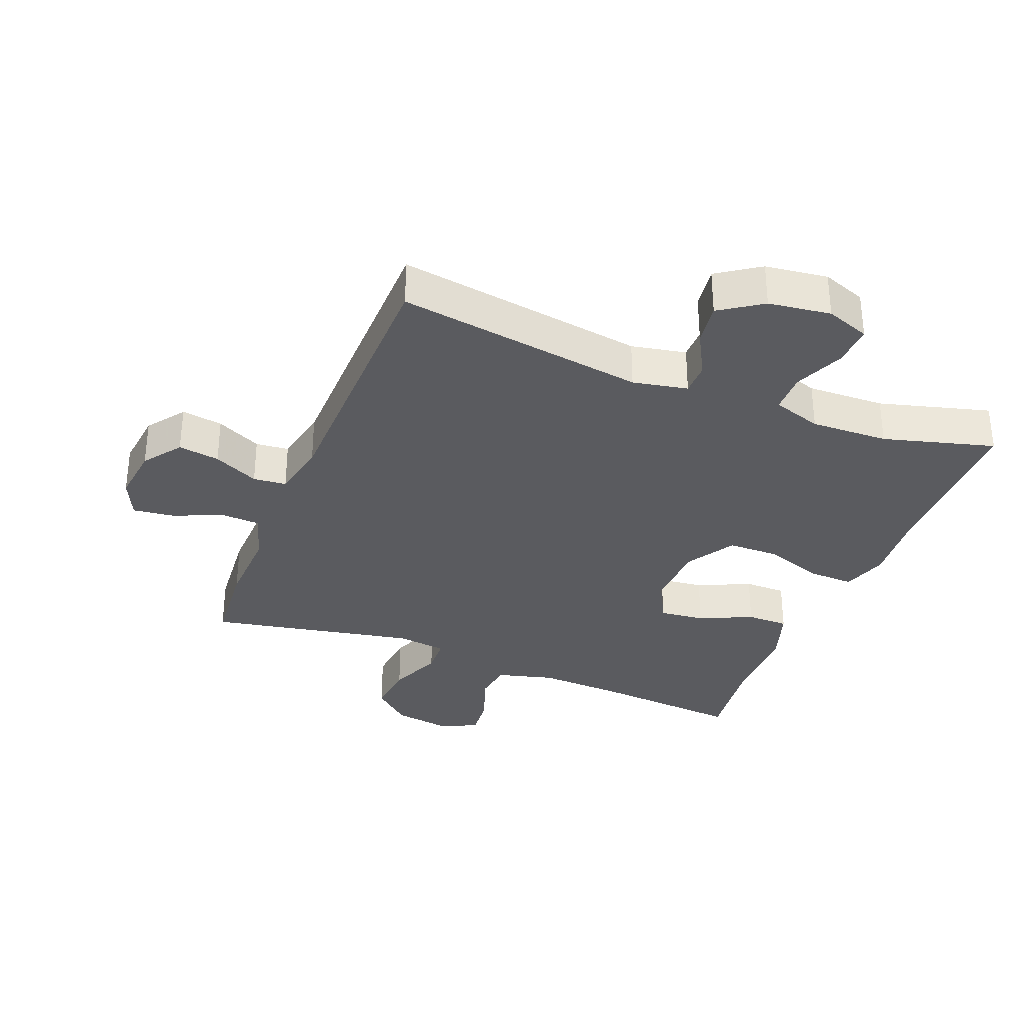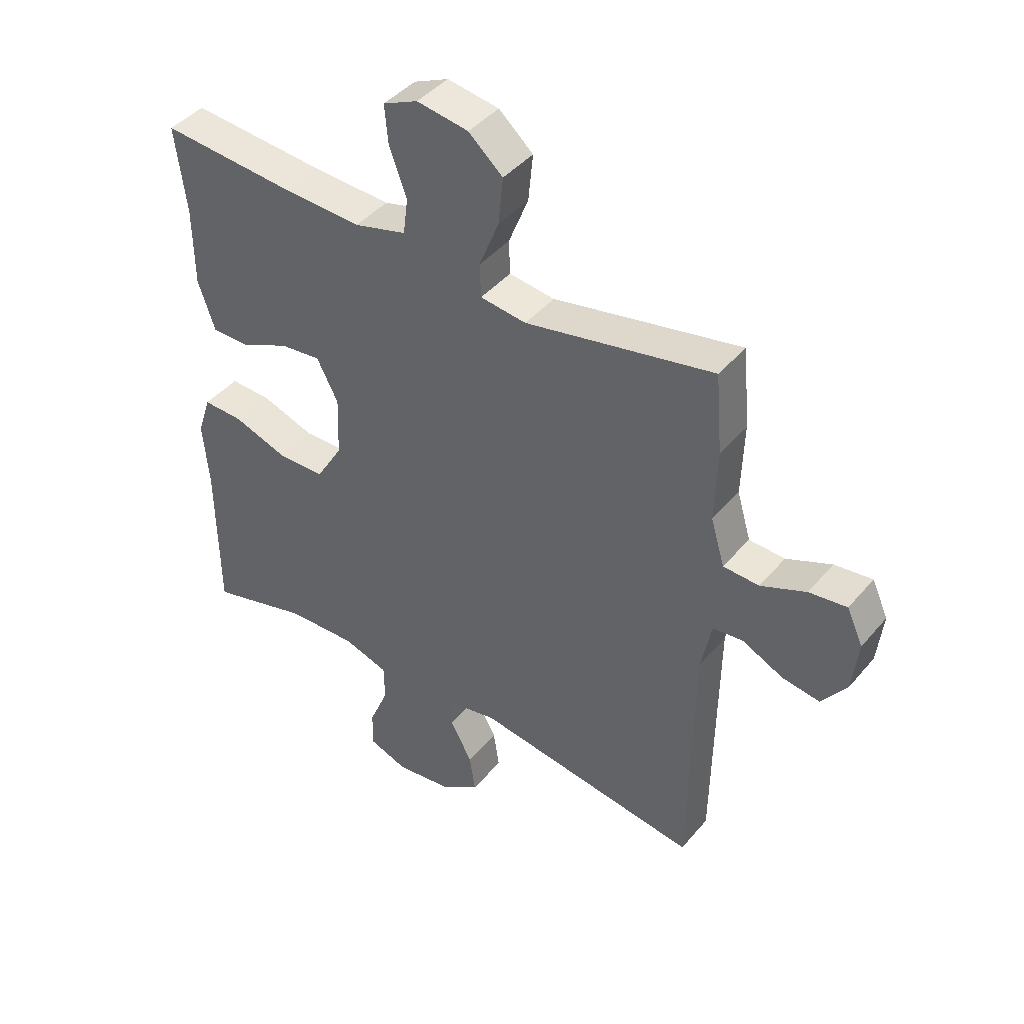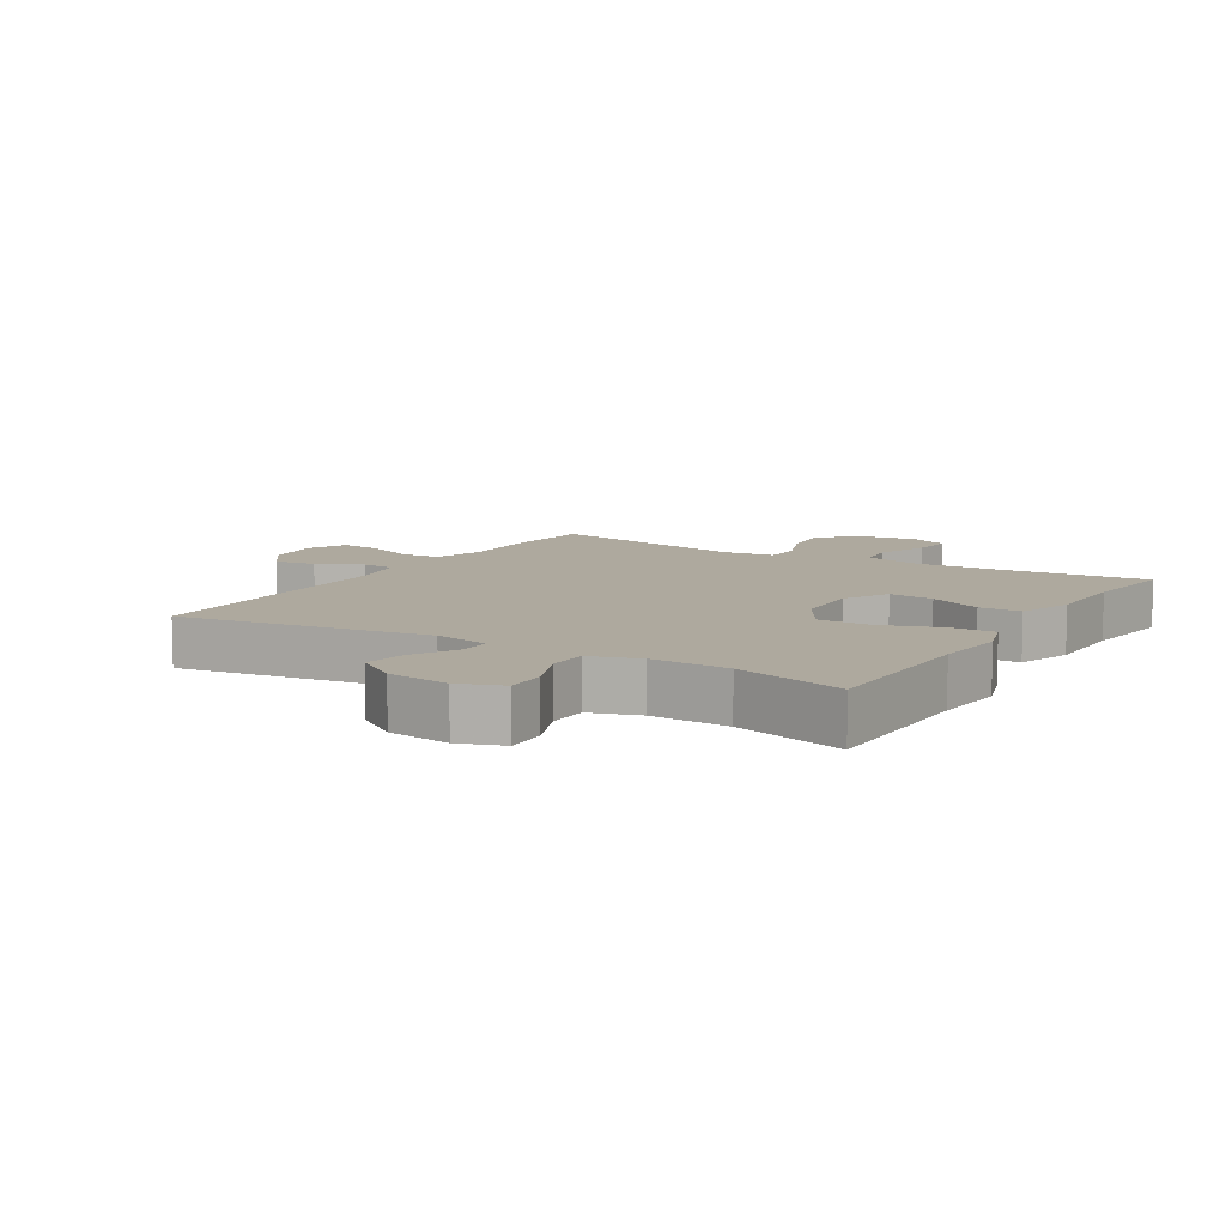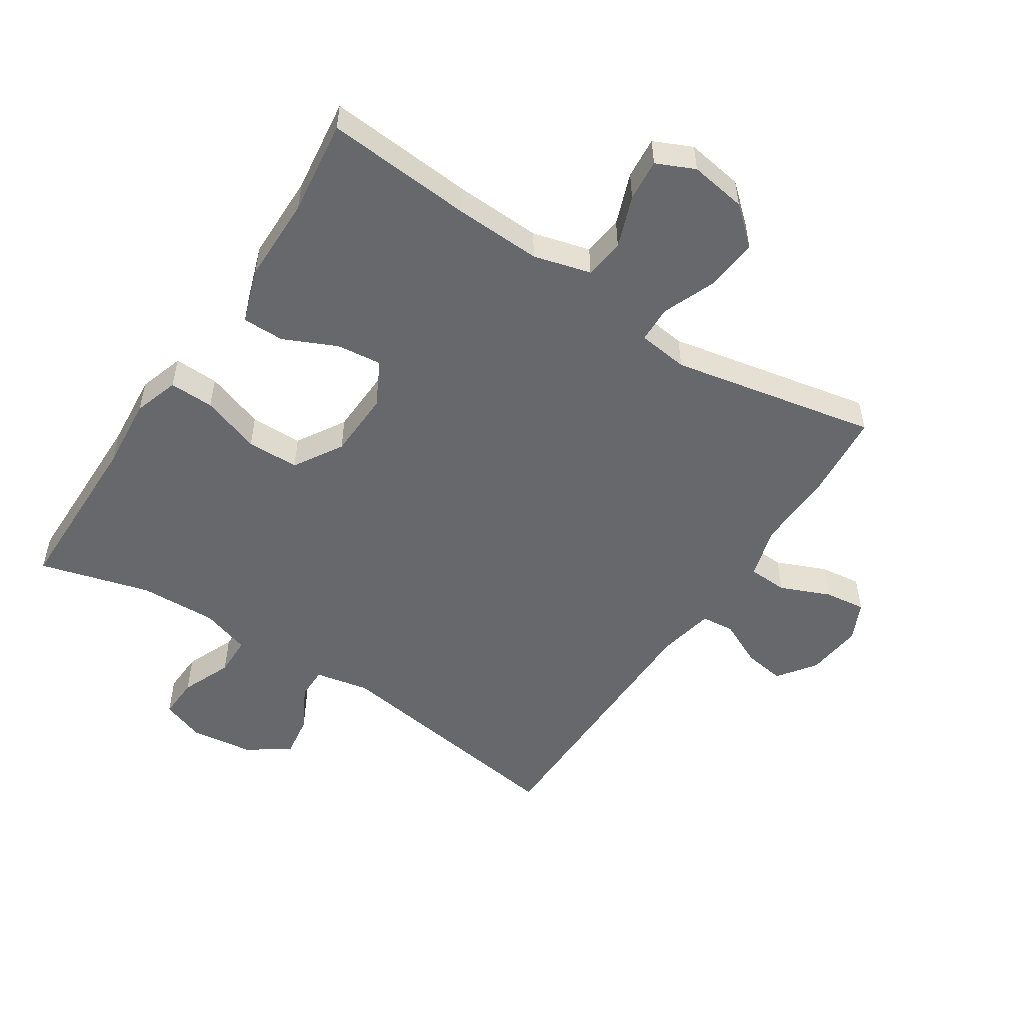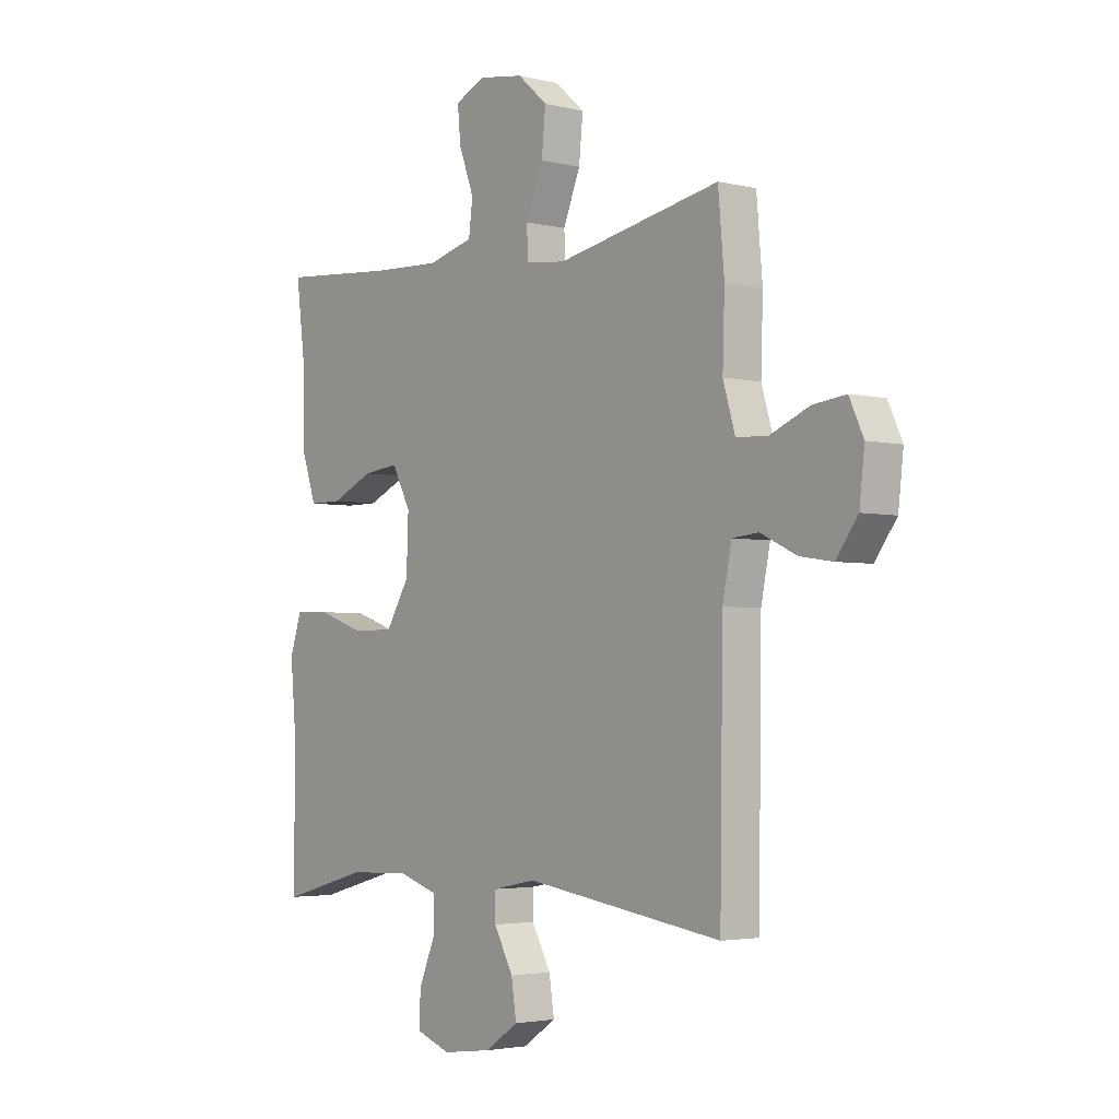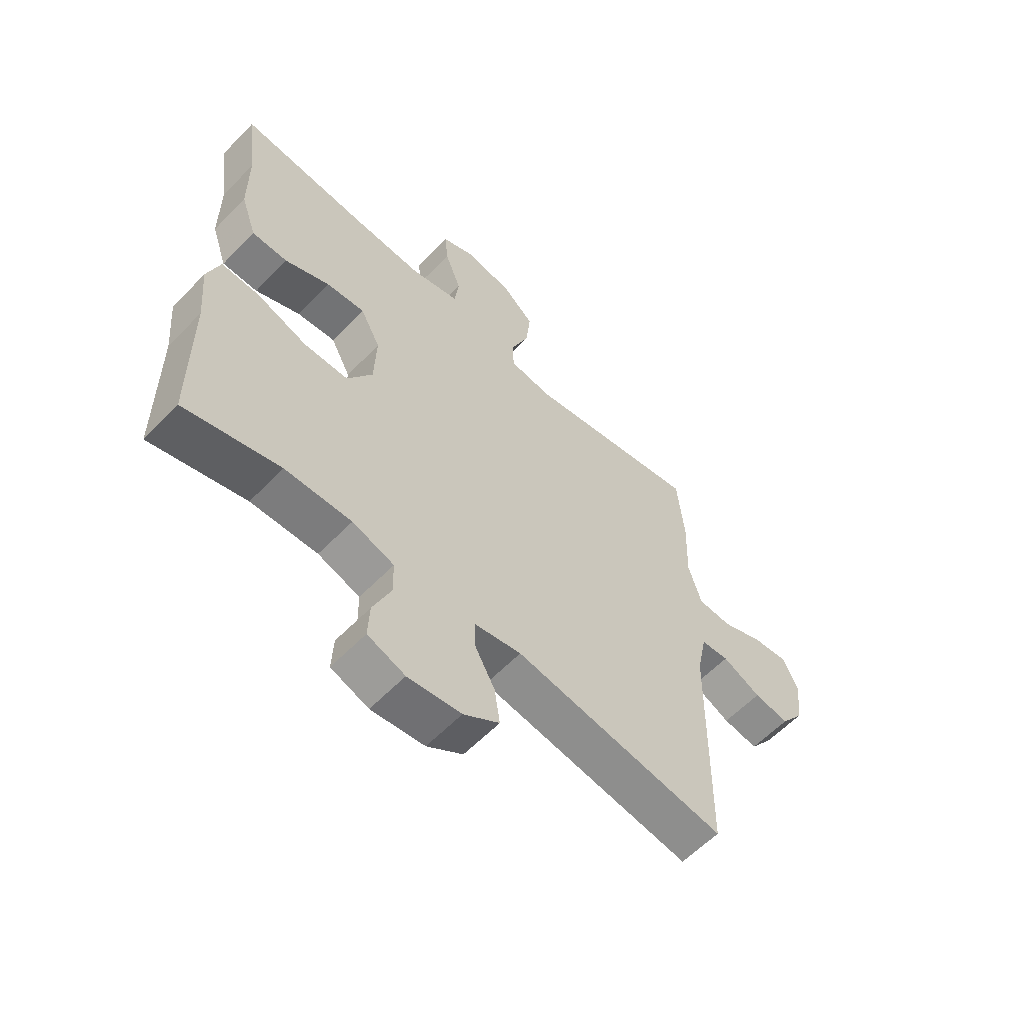
<metadata>
{"format":"obj","ext":"obj","renderer":"f3d","projection":"perspective","resolution":1024,"background":"white","views":[{"elev":-33.1,"azim":158.3,"up":"+Y"},{"elev":42.6,"azim":36.6,"up":"+Z"},{"elev":9.1,"azim":-148.6,"up":"+Y"},{"elev":-52.3,"azim":-33.1,"up":"+Y"},{"elev":-3.2,"azim":50.6,"up":"+Z"},{"elev":-59.9,"azim":-43.7,"up":"+Z"}]}
</metadata>
<code>
v 0.5 0.07 -0.5
v 0.109 0.07 -0.442
v 0.023 0.07 -0.459
v 0.023 0.07 -0.51
v 0.061 0.07 -0.58
v 0.071 0.07 -0.647
v 0.005 0.07 -0.692
v -0.093 0.07 -0.705
v -0.162 0.07 -0.68
v -0.159 0.07 -0.615
v -0.126 0.07 -0.536
v -0.127 0.07 -0.473
v -0.204 0.07 -0.448
v -0.326 0.07 -0.452
v -0.5 0.07 -0.5
v -0.502 0.07 -0.229
v -0.512 0.07 -0.115
v -0.489 0.07 -0.044
v -0.419 0.07 -0.046
v -0.326 0.07 -0.078
v -0.244 0.07 -0.077
v -0.198 0.07 -0.001
v -0.194 0.07 0.104
v -0.231 0.07 0.175
v -0.302 0.07 0.167
v -0.385 0.07 0.129
v -0.451 0.07 0.129
v -0.48 0.07 0.215
v -0.481 0.07 0.351
v -0.5 0.07 0.5
v -0.268 0.07 0.481
v -0.133 0.07 0.475
v -0.043 0.07 0.499
v -0.035 0.07 0.562
v -0.065 0.07 0.643
v -0.071 0.07 0.709
v -0.011 0.07 0.736
v 0.078 0.07 0.722
v 0.137 0.07 0.67
v 0.129 0.07 0.589
v 0.095 0.07 0.504
v 0.097 0.07 0.446
v 0.176 0.07 0.436
v 0.5 0.07 0.5
v 0.512 0.07 0.363
v 0.508 0.07 0.238
v 0.532 0.07 0.157
v 0.594 0.07 0.154
v 0.672 0.07 0.187
v 0.737 0.07 0.195
v 0.765 0.07 0.134
v 0.755 0.07 0.045
v 0.712 0.07 -0.014
v 0.647 0.07 -0.004
v 0.576 0.07 0.03
v 0.524 0.07 0.025
v 0.506 0.07 -0.064
v 0.5 0 -0.5
v 0.109 0 -0.442
v 0.023 0 -0.459
v 0.023 0 -0.51
v 0.061 0 -0.58
v 0.071 0 -0.647
v 0.005 0 -0.692
v -0.093 0 -0.705
v -0.162 0 -0.68
v -0.159 0 -0.615
v -0.126 0 -0.536
v -0.127 0 -0.473
v -0.204 0 -0.448
v -0.326 0 -0.452
v -0.5 0 -0.5
v -0.502 0 -0.229
v -0.512 0 -0.115
v -0.489 0 -0.044
v -0.419 0 -0.046
v -0.326 0 -0.078
v -0.244 0 -0.077
v -0.198 0 -0.001
v -0.194 0 0.104
v -0.231 0 0.175
v -0.302 0 0.167
v -0.385 0 0.129
v -0.451 0 0.129
v -0.48 0 0.215
v -0.481 0 0.351
v -0.5 0 0.5
v -0.268 0 0.481
v -0.133 0 0.475
v -0.043 0 0.499
v -0.035 0 0.562
v -0.065 0 0.643
v -0.071 0 0.709
v -0.011 0 0.736
v 0.078 0 0.722
v 0.137 0 0.67
v 0.129 0 0.589
v 0.095 0 0.504
v 0.097 0 0.446
v 0.176 0 0.436
v 0.5 0 0.5
v 0.512 0 0.363
v 0.508 0 0.238
v 0.532 0 0.157
v 0.594 0 0.154
v 0.672 0 0.187
v 0.737 0 0.195
v 0.765 0 0.134
v 0.755 0 0.045
v 0.712 0 -0.014
v 0.647 0 -0.004
v 0.576 0 0.03
v 0.524 0 0.025
v 0.506 0 -0.064
f 52 53 54 55
f 50 51 52 55
f 48 49 50 55
f 47 48 55 56
f 46 47 56 57
f 43 44 45 46
f 42 43 46 57
f 38 39 40 41
f 38 41 42
f 37 38 42
f 34 35 36 37
f 33 34 37 42
f 32 33 42 57
f 29 30 31
f 25 26 27 28
f 24 25 28 29
f 17 18 19 20
f 16 17 20 21
f 14 15 16 21
f 13 14 21 22
f 8 9 10 11
f 8 11 12
f 7 8 12
f 4 5 6 7
f 3 4 7 12
f 2 3 12 13
f 57 1 2
f 24 29 31 32
f 23 24 32 57
f 22 23 57
f 2 13 22 57
f 112 111 110 109
f 112 109 108 107
f 112 107 106 105
f 113 112 105 104
f 114 113 104 103
f 103 102 101 100
f 114 103 100 99
f 98 97 96 95
f 99 98 95
f 99 95 94
f 94 93 92 91
f 99 94 91 90
f 114 99 90 89
f 88 87 86
f 85 84 83 82
f 86 85 82 81
f 77 76 75 74
f 78 77 74 73
f 78 73 72 71
f 79 78 71 70
f 68 67 66 65
f 69 68 65
f 69 65 64
f 64 63 62 61
f 69 64 61 60
f 70 69 60 59
f 59 58 114
f 89 88 86 81
f 114 89 81 80
f 114 80 79
f 114 79 70 59
f 1 58 59 2
f 2 59 60 3
f 3 60 61 4
f 4 61 62 5
f 5 62 63 6
f 6 63 64 7
f 7 64 65 8
f 8 65 66 9
f 9 66 67 10
f 10 67 68 11
f 11 68 69 12
f 12 69 70 13
f 13 70 71 14
f 14 71 72 15
f 15 72 73 16
f 16 73 74 17
f 17 74 75 18
f 18 75 76 19
f 19 76 77 20
f 20 77 78 21
f 21 78 79 22
f 22 79 80 23
f 23 80 81 24
f 24 81 82 25
f 25 82 83 26
f 26 83 84 27
f 27 84 85 28
f 28 85 86 29
f 29 86 87 30
f 30 87 88 31
f 31 88 89 32
f 32 89 90 33
f 33 90 91 34
f 34 91 92 35
f 35 92 93 36
f 36 93 94 37
f 37 94 95 38
f 38 95 96 39
f 39 96 97 40
f 40 97 98 41
f 41 98 99 42
f 42 99 100 43
f 43 100 101 44
f 44 101 102 45
f 45 102 103 46
f 46 103 104 47
f 47 104 105 48
f 48 105 106 49
f 49 106 107 50
f 50 107 108 51
f 51 108 109 52
f 52 109 110 53
f 53 110 111 54
f 54 111 112 55
f 55 112 113 56
f 56 113 114 57
f 57 114 58 1

</code>
